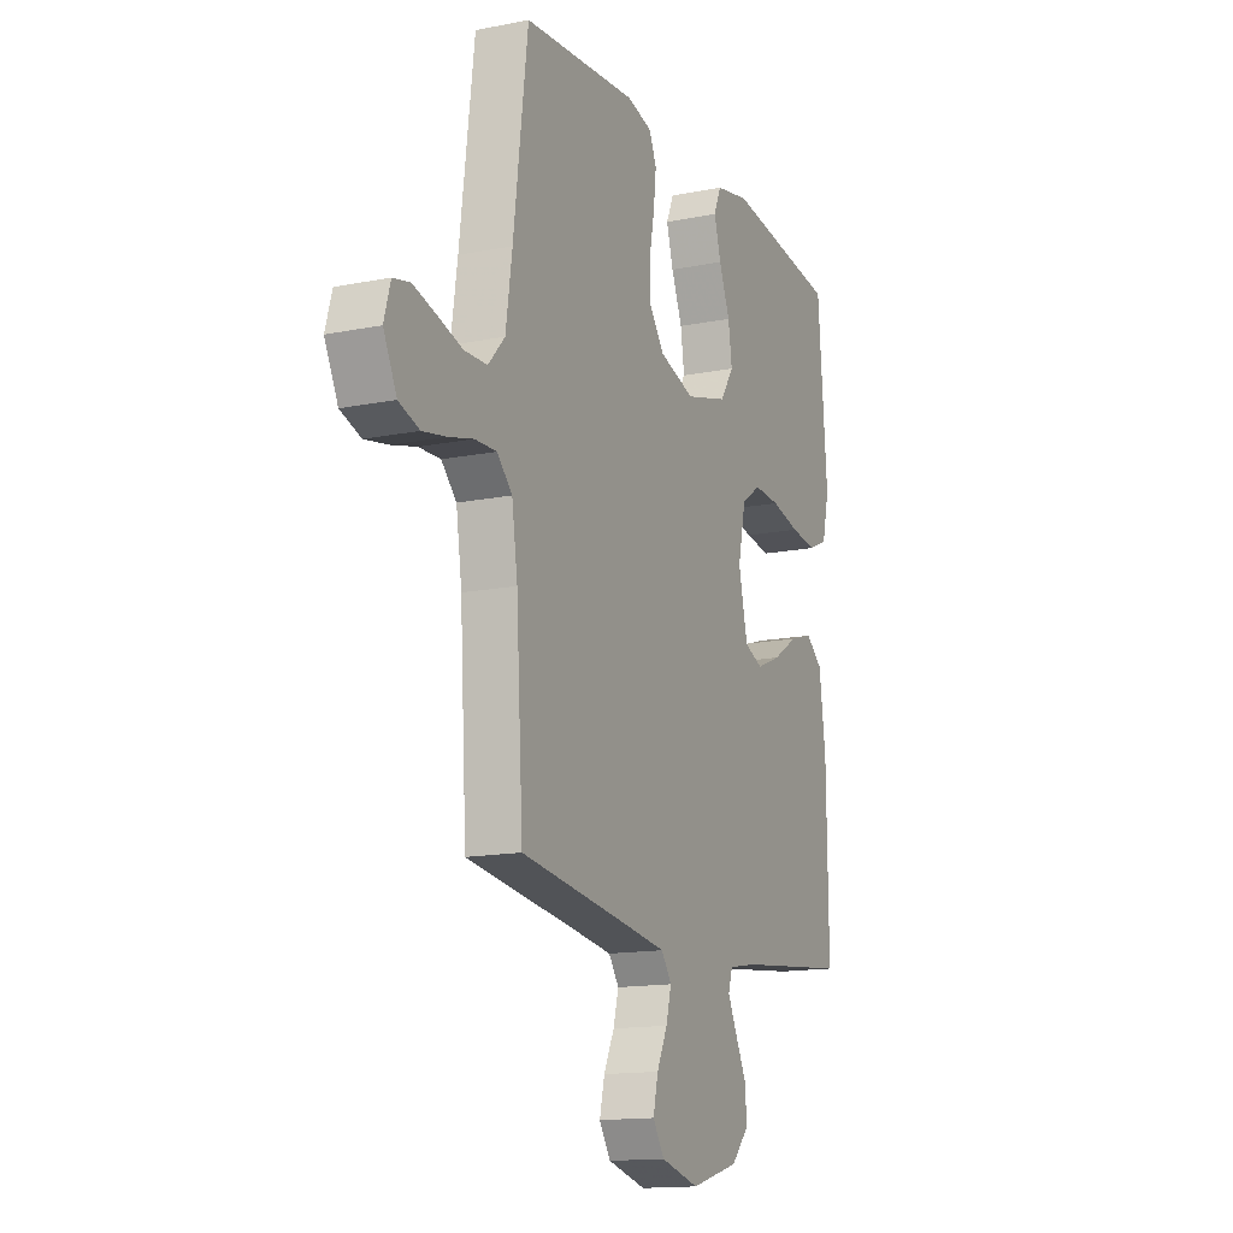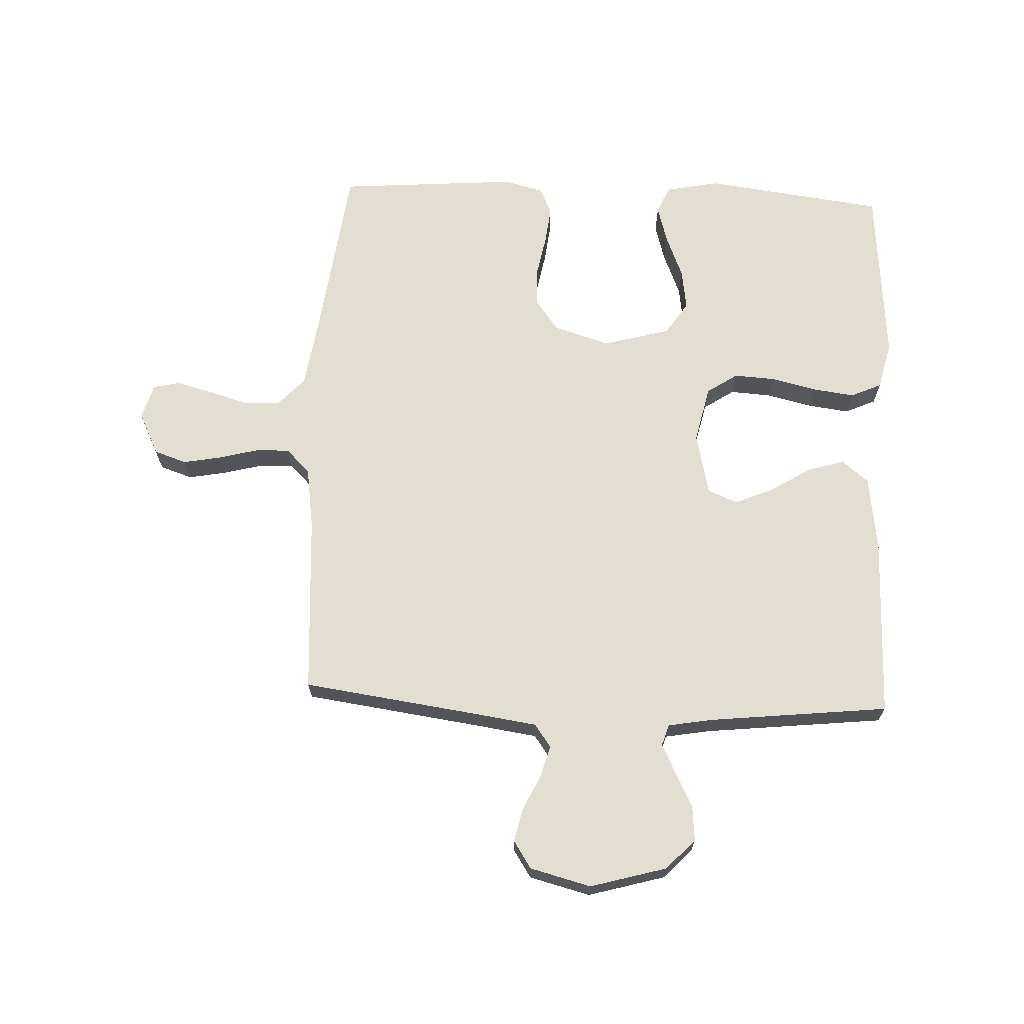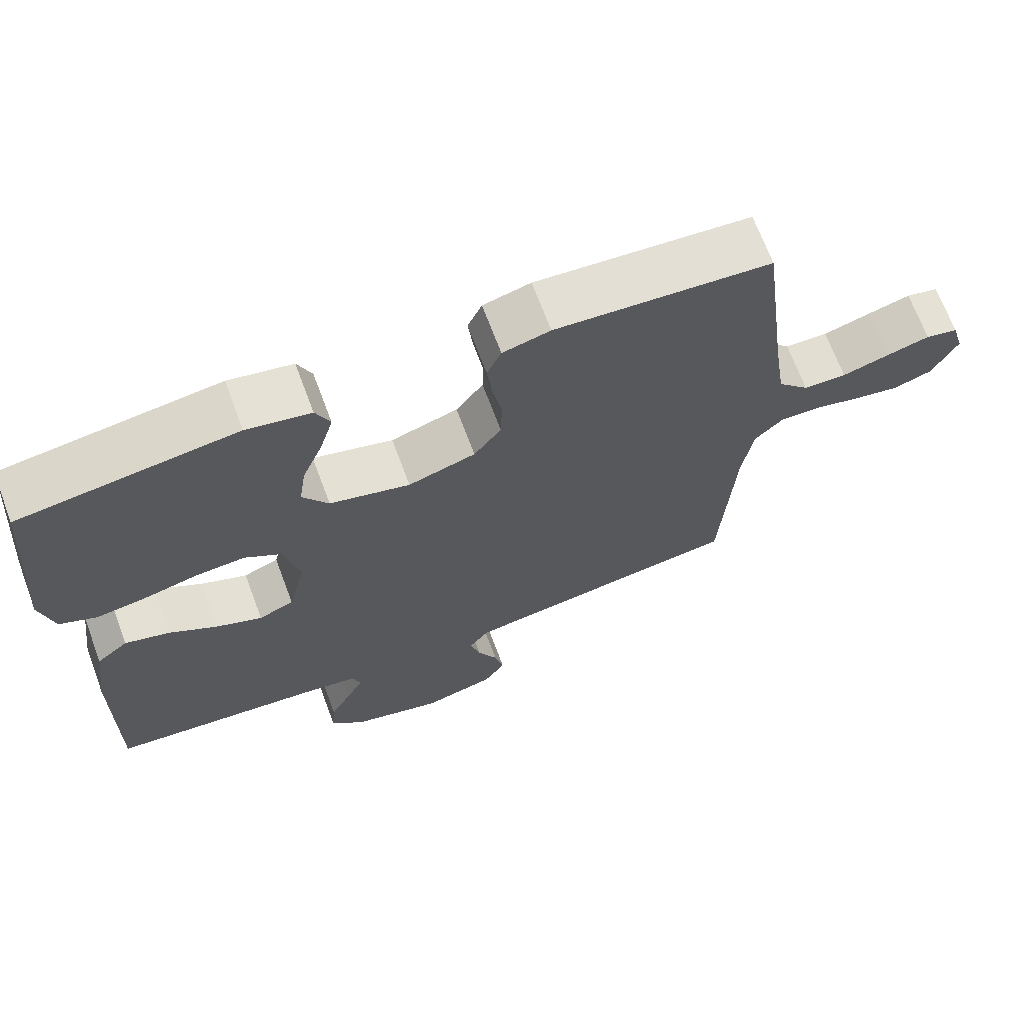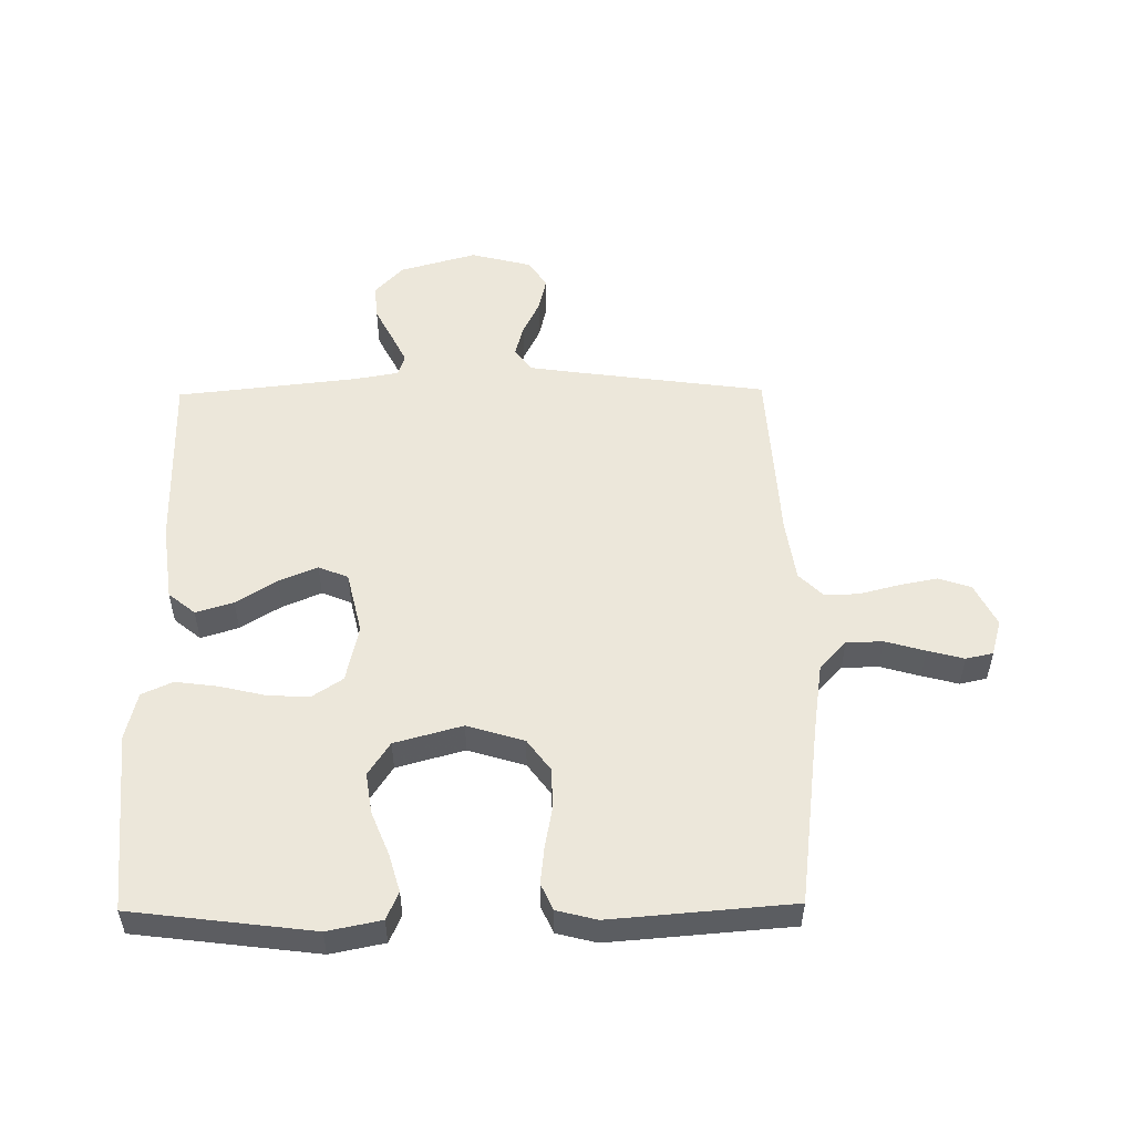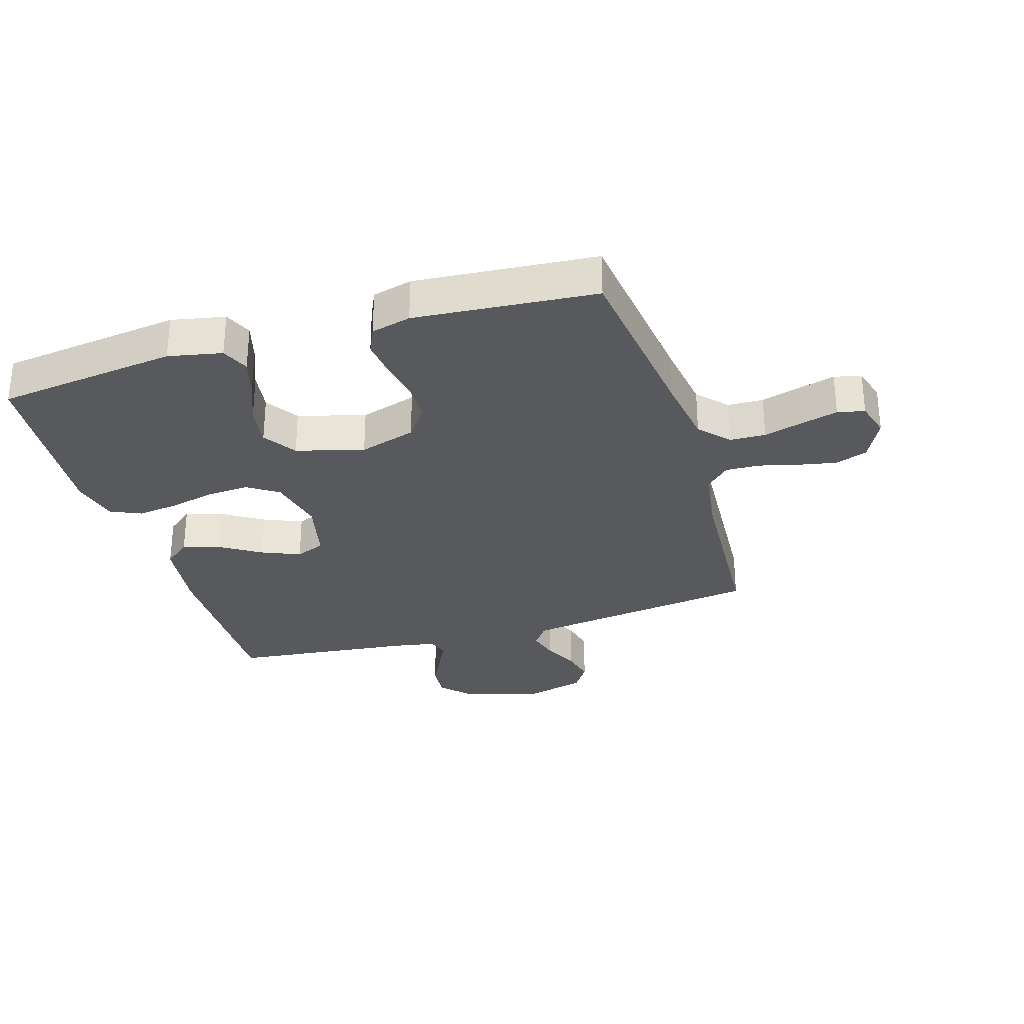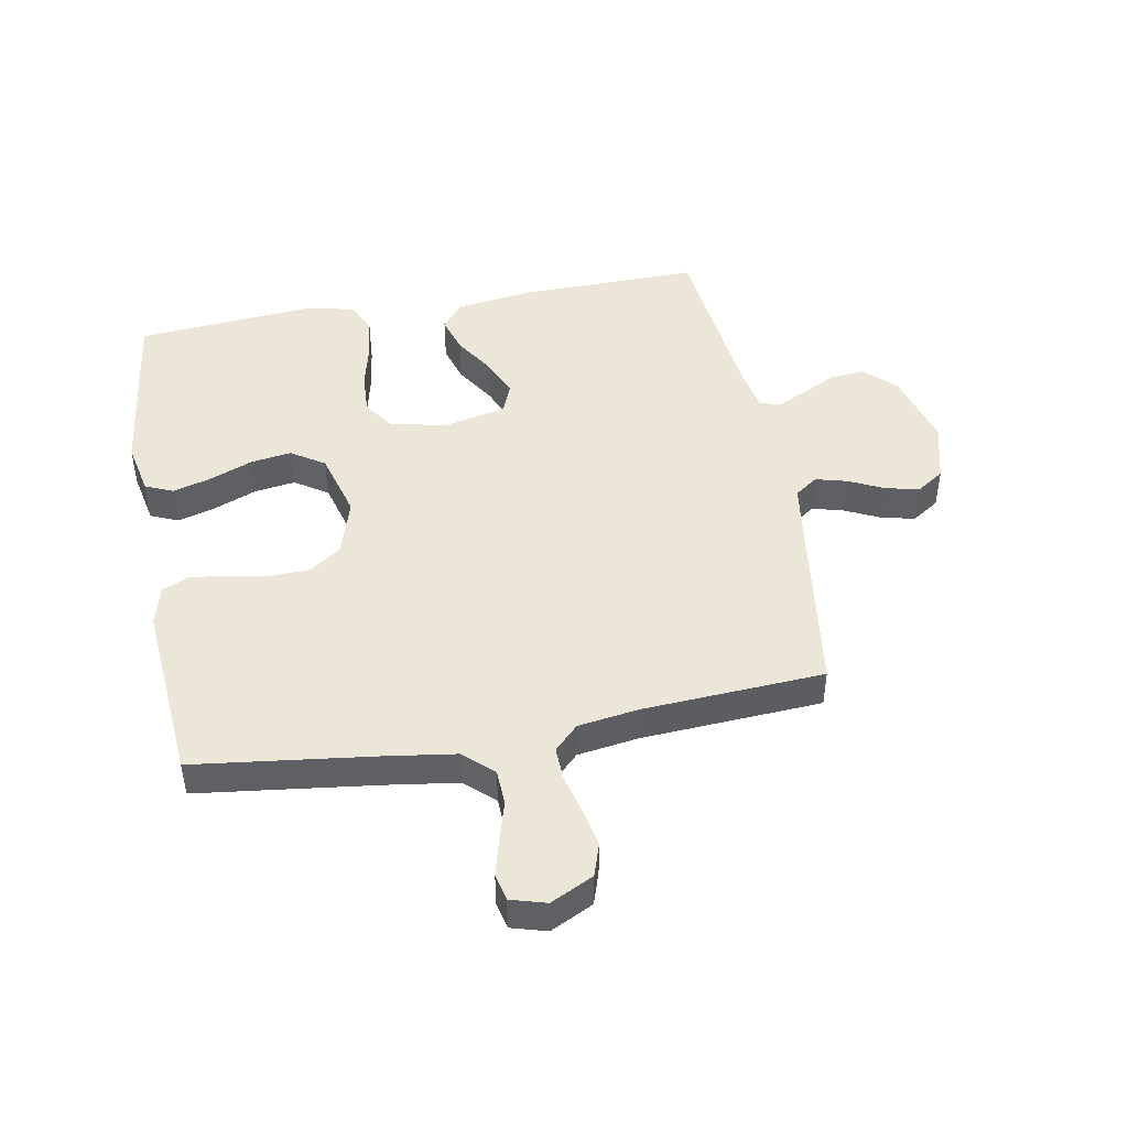
<metadata>
{"format":"obj","ext":"obj","renderer":"f3d","projection":"perspective","resolution":1024,"background":"white","views":[{"elev":-14.6,"azim":113.7,"up":"+Z"},{"elev":67.8,"azim":-177.5,"up":"+Y"},{"elev":68.8,"azim":-20.5,"up":"+Z"},{"elev":52.7,"azim":-0.7,"up":"+Y"},{"elev":-30.1,"azim":16.9,"up":"+Y"},{"elev":46.3,"azim":79.6,"up":"+Y"}]}
</metadata>
<code>
v -0.5 0.07 -0.5
v -0.496 0.07 -0.2
v -0.479 0.07 -0.072
v -0.435 0.07 -0.036
v -0.373 0.07 -0.055
v -0.306 0.07 -0.097
v -0.242 0.07 -0.124
v -0.193 0.07 -0.104
v -0.169 0.07 0
v -0.19 0.07 0.095
v -0.241 0.07 0.129
v -0.31 0.07 0.125
v -0.386 0.07 0.107
v -0.455 0.07 0.098
v -0.506 0.07 0.121
v -0.525 0.07 0.2
v -0.5 0.07 0.5
v -0.2 0.07 0.538
v -0.111 0.07 0.52
v -0.091 0.07 0.474
v -0.109 0.07 0.411
v -0.138 0.07 0.339
v -0.148 0.07 0.271
v -0.112 0.07 0.216
v 0 0.07 0.185
v 0.094 0.07 0.214
v 0.132 0.07 0.266
v 0.134 0.07 0.332
v 0.121 0.07 0.401
v 0.114 0.07 0.463
v 0.134 0.07 0.507
v 0.2 0.07 0.524
v 0.5 0.07 0.5
v 0.538 0.07 0.2
v 0.555 0.07 0.084
v 0.599 0.07 0.036
v 0.659 0.07 0.034
v 0.725 0.07 0.053
v 0.785 0.07 0.069
v 0.83 0.07 0.059
v 0.847 0.07 0
v 0.812 0.07 -0.071
v 0.758 0.07 -0.089
v 0.695 0.07 -0.077
v 0.63 0.07 -0.06
v 0.573 0.07 -0.058
v 0.533 0.07 -0.098
v 0.518 0.07 -0.2
v 0.5 0.07 -0.5
v 0.2 0.07 -0.541
v 0.103 0.07 -0.555
v 0.076 0.07 -0.593
v 0.09 0.07 -0.645
v 0.118 0.07 -0.703
v 0.131 0.07 -0.759
v 0.101 0.07 -0.805
v 0 0.07 -0.831
v -0.127 0.07 -0.795
v -0.174 0.07 -0.745
v -0.169 0.07 -0.687
v -0.14 0.07 -0.63
v -0.116 0.07 -0.581
v -0.127 0.07 -0.546
v -0.2 0.07 -0.533
v -0.5 0 -0.5
v -0.496 0 -0.2
v -0.479 0 -0.072
v -0.435 0 -0.036
v -0.373 0 -0.055
v -0.306 0 -0.097
v -0.242 0 -0.124
v -0.193 0 -0.104
v -0.169 0 0
v -0.19 0 0.095
v -0.241 0 0.129
v -0.31 0 0.125
v -0.386 0 0.107
v -0.455 0 0.098
v -0.506 0 0.121
v -0.525 0 0.2
v -0.5 0 0.5
v -0.2 0 0.538
v -0.111 0 0.52
v -0.091 0 0.474
v -0.109 0 0.411
v -0.138 0 0.339
v -0.148 0 0.271
v -0.112 0 0.216
v 0 0 0.185
v 0.094 0 0.214
v 0.132 0 0.266
v 0.134 0 0.332
v 0.121 0 0.401
v 0.114 0 0.463
v 0.134 0 0.507
v 0.2 0 0.524
v 0.5 0 0.5
v 0.538 0 0.2
v 0.555 0 0.084
v 0.599 0 0.036
v 0.659 0 0.034
v 0.725 0 0.053
v 0.785 0 0.069
v 0.83 0 0.059
v 0.847 0 0
v 0.812 0 -0.071
v 0.758 0 -0.089
v 0.695 0 -0.077
v 0.63 0 -0.06
v 0.573 0 -0.058
v 0.533 0 -0.098
v 0.518 0 -0.2
v 0.5 0 -0.5
v 0.2 0 -0.541
v 0.103 0 -0.555
v 0.076 0 -0.593
v 0.09 0 -0.645
v 0.118 0 -0.703
v 0.131 0 -0.759
v 0.101 0 -0.805
v 0 0 -0.831
v -0.127 0 -0.795
v -0.174 0 -0.745
v -0.169 0 -0.687
v -0.14 0 -0.63
v -0.116 0 -0.581
v -0.127 0 -0.546
v -0.2 0 -0.533
f 58 59 60 61
f 58 61 62
f 57 58 62
f 56 57 62 63
f 53 54 55 56
f 52 53 56 63
f 48 49 50
f 47 48 50 51
f 42 43 44 45
f 40 41 42 45
f 40 45 46
f 37 38 39 40
f 37 40 46
f 36 37 46 47
f 31 32 33 34
f 31 34 35
f 28 29 30 31
f 28 31 35 36
f 19 20 21 22
f 17 18 19 22
f 17 22 23
f 16 17 23 24
f 12 13 14 15
f 11 12 15 16
f 3 4 5 6
f 3 6 7
f 64 1 2 3
f 63 64 3 7
f 51 52 63 7
f 27 28 36 47
f 26 27 47 51
f 25 26 51
f 11 16 24 25
f 10 11 25
f 9 10 25 51
f 8 9 51
f 7 8 51
f 125 124 123 122
f 126 125 122
f 126 122 121
f 127 126 121 120
f 120 119 118 117
f 127 120 117 116
f 114 113 112
f 115 114 112 111
f 109 108 107 106
f 109 106 105 104
f 110 109 104
f 104 103 102 101
f 110 104 101
f 111 110 101 100
f 98 97 96 95
f 99 98 95
f 95 94 93 92
f 100 99 95 92
f 86 85 84 83
f 86 83 82 81
f 87 86 81
f 88 87 81 80
f 79 78 77 76
f 80 79 76 75
f 70 69 68 67
f 71 70 67
f 67 66 65 128
f 71 67 128 127
f 71 127 116 115
f 111 100 92 91
f 115 111 91 90
f 115 90 89
f 89 88 80 75
f 89 75 74
f 115 89 74 73
f 115 73 72
f 115 72 71
f 1 65 66 2
f 2 66 67 3
f 3 67 68 4
f 4 68 69 5
f 5 69 70 6
f 6 70 71 7
f 7 71 72 8
f 8 72 73 9
f 9 73 74 10
f 10 74 75 11
f 11 75 76 12
f 12 76 77 13
f 13 77 78 14
f 14 78 79 15
f 15 79 80 16
f 16 80 81 17
f 17 81 82 18
f 18 82 83 19
f 19 83 84 20
f 20 84 85 21
f 21 85 86 22
f 22 86 87 23
f 23 87 88 24
f 24 88 89 25
f 25 89 90 26
f 26 90 91 27
f 27 91 92 28
f 28 92 93 29
f 29 93 94 30
f 30 94 95 31
f 31 95 96 32
f 32 96 97 33
f 33 97 98 34
f 34 98 99 35
f 35 99 100 36
f 36 100 101 37
f 37 101 102 38
f 38 102 103 39
f 39 103 104 40
f 40 104 105 41
f 41 105 106 42
f 42 106 107 43
f 43 107 108 44
f 44 108 109 45
f 45 109 110 46
f 46 110 111 47
f 47 111 112 48
f 48 112 113 49
f 49 113 114 50
f 50 114 115 51
f 51 115 116 52
f 52 116 117 53
f 53 117 118 54
f 54 118 119 55
f 55 119 120 56
f 56 120 121 57
f 57 121 122 58
f 58 122 123 59
f 59 123 124 60
f 60 124 125 61
f 61 125 126 62
f 62 126 127 63
f 63 127 128 64
f 64 128 65 1

</code>
